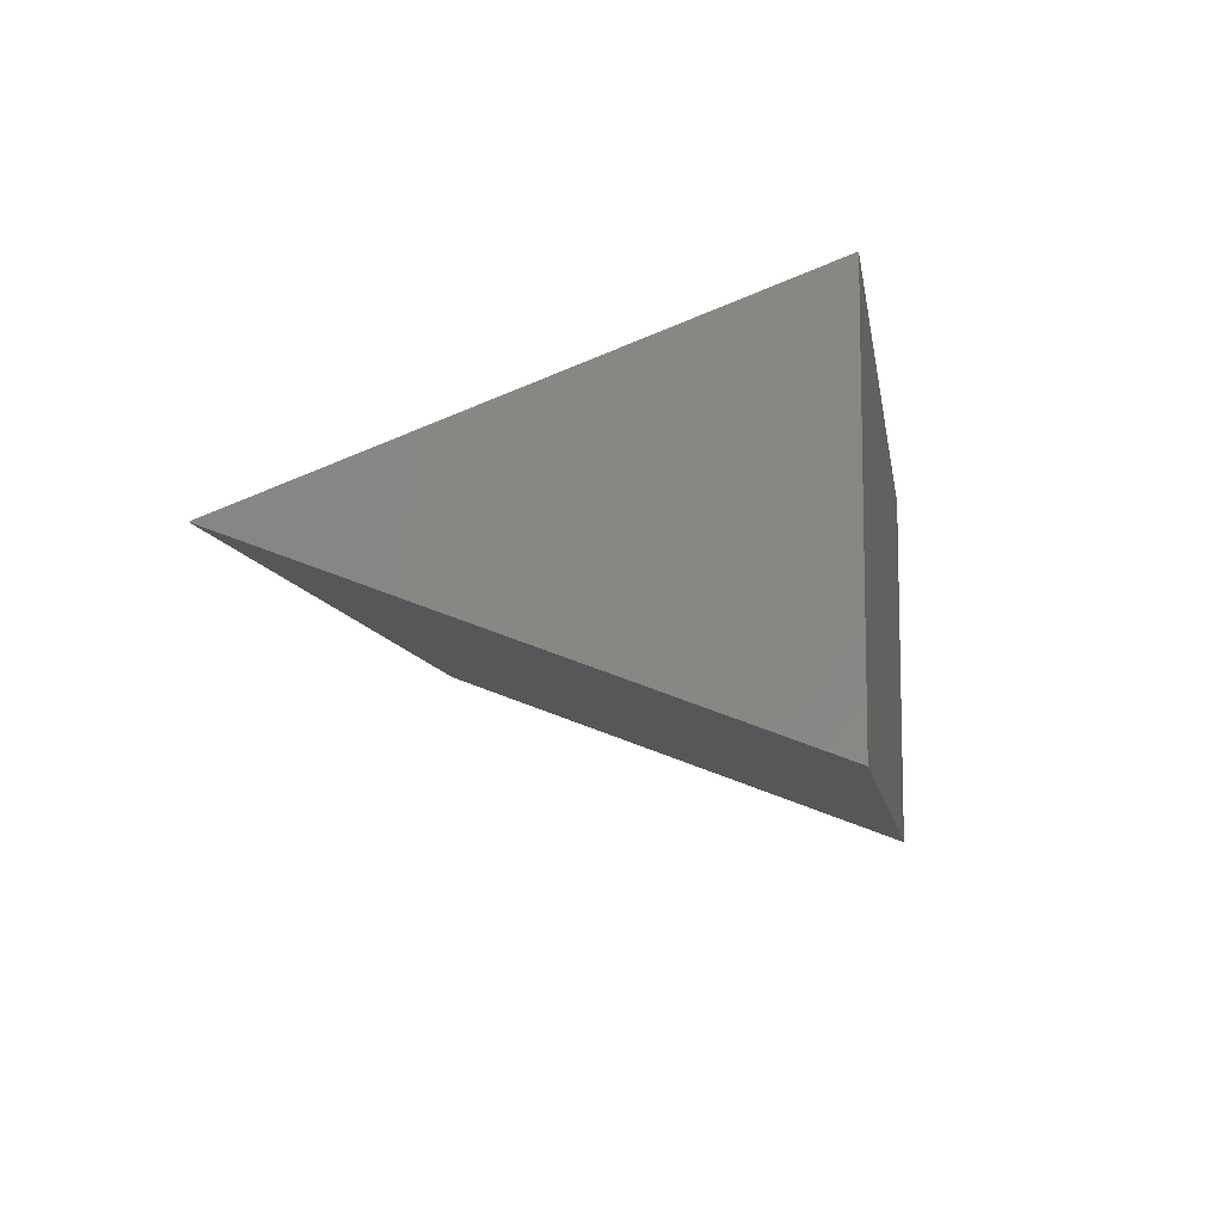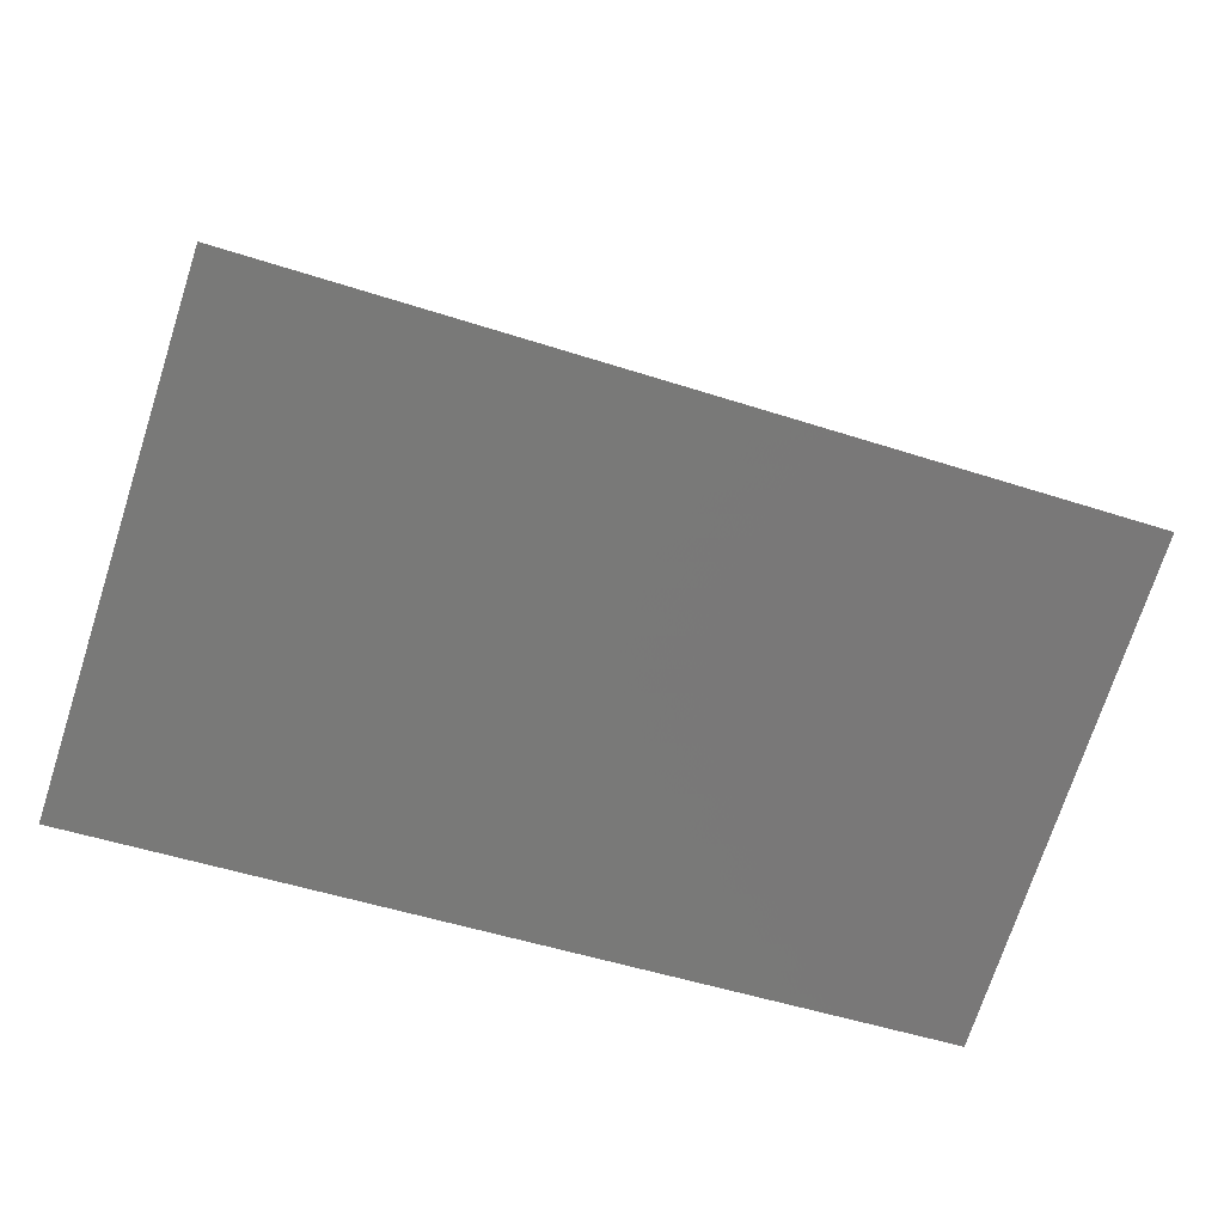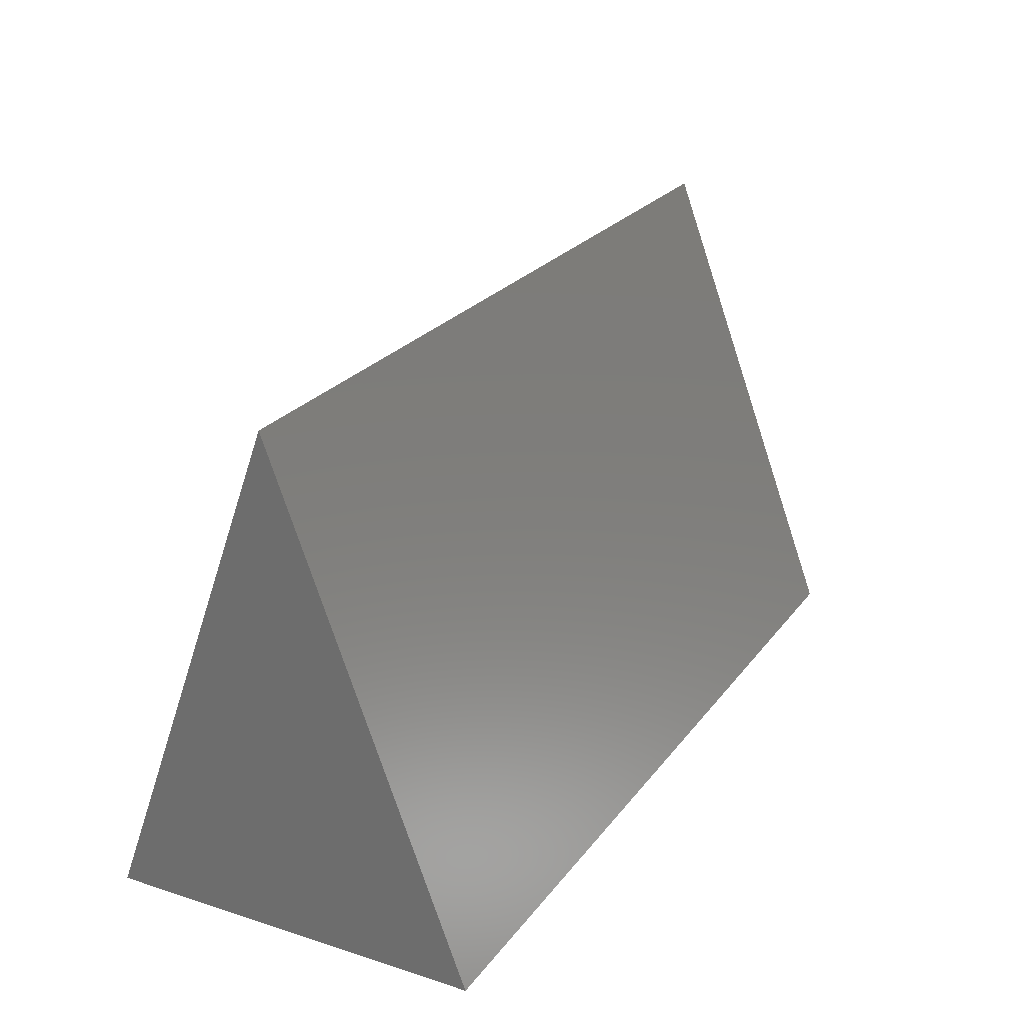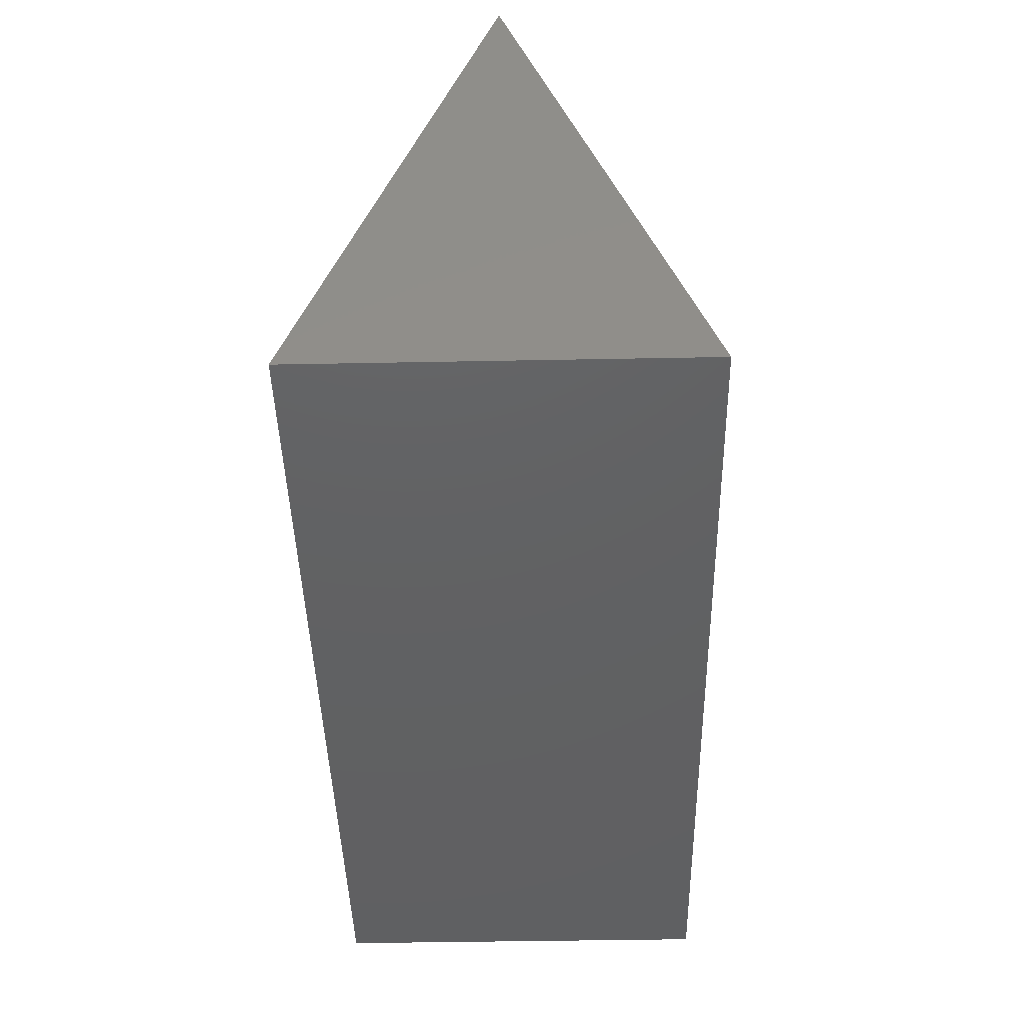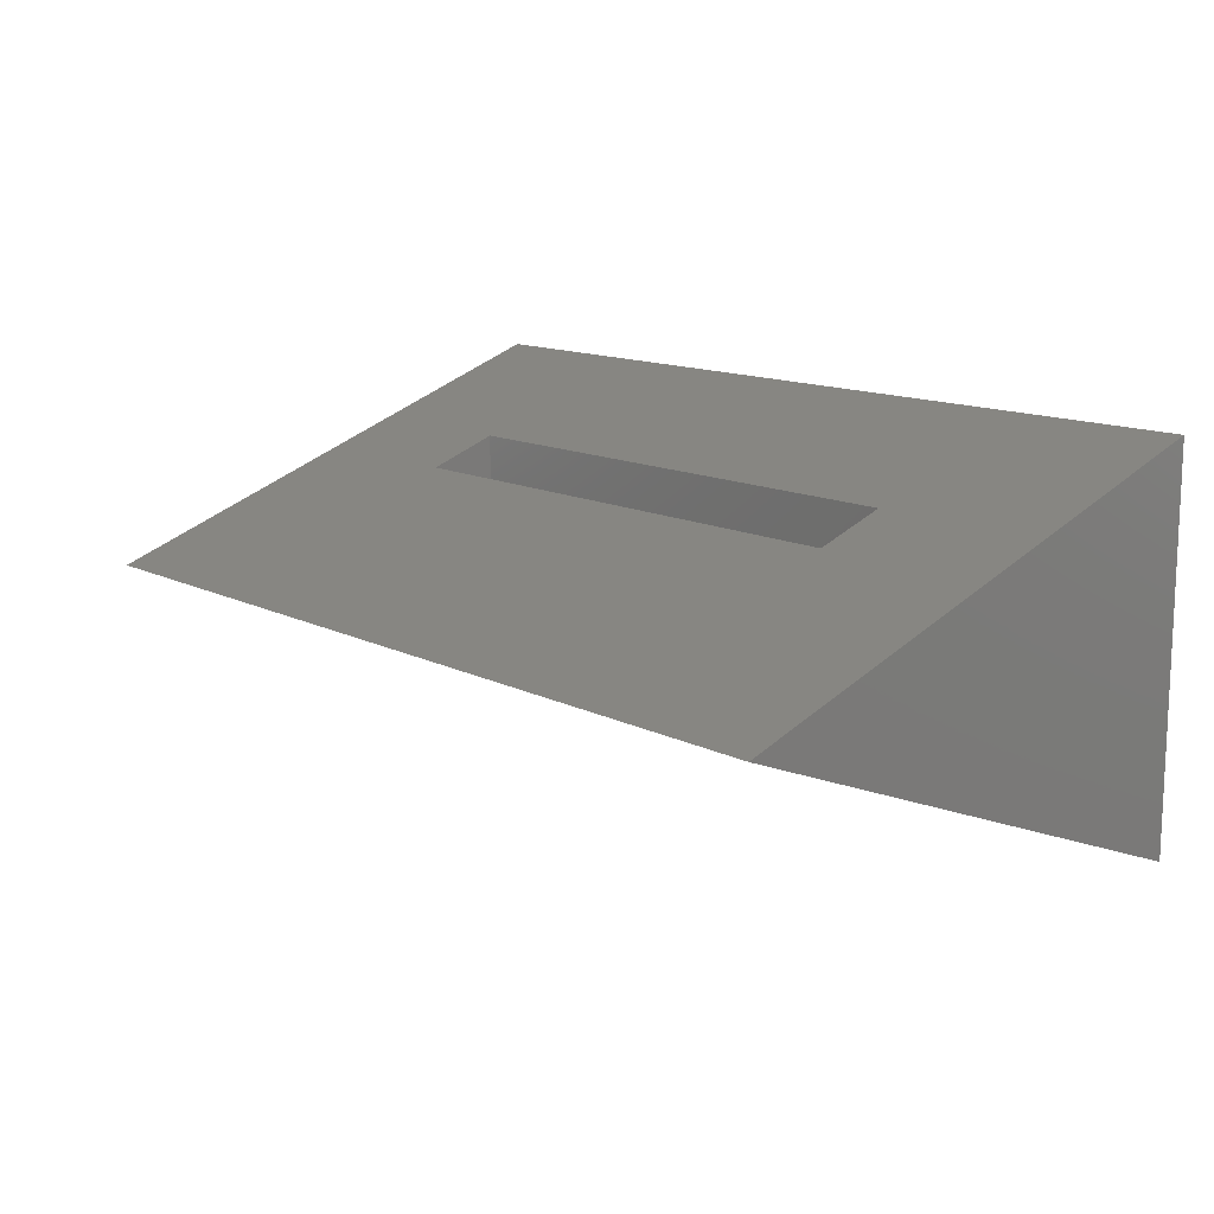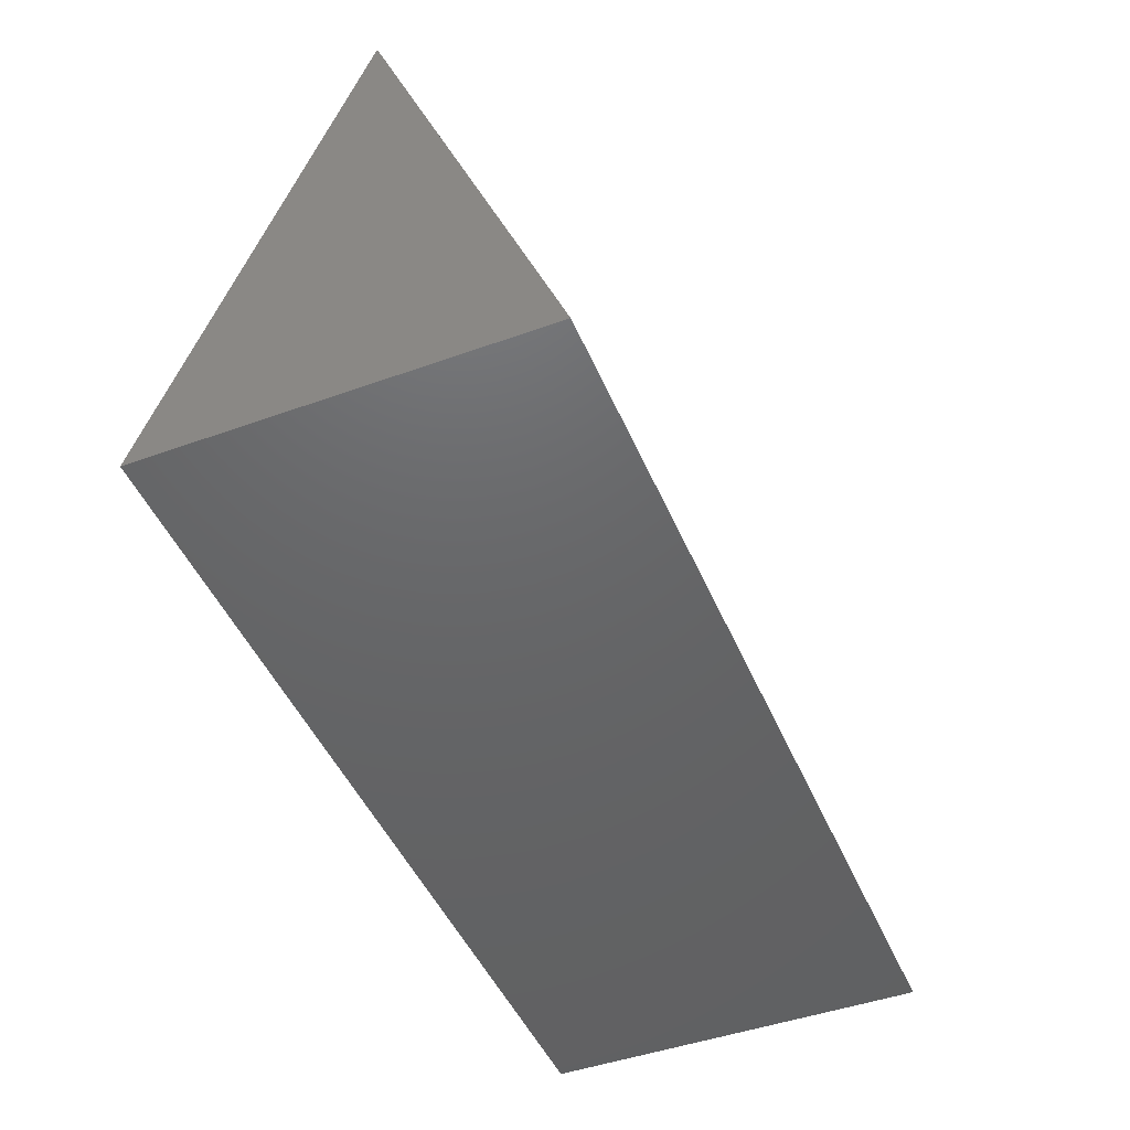
<metadata>
{"format":"stl","ext":"stl","renderer":"f3d","projection":"perspective","resolution":1024,"background":"white","views":[{"elev":-9.2,"azim":-81.2,"up":"+Z"},{"elev":-51.5,"azim":160.7,"up":"+Z"},{"elev":24.2,"azim":117.7,"up":"+Y"},{"elev":-43.2,"azim":91.3,"up":"+Y"},{"elev":13.0,"azim":-130.7,"up":"+Z"},{"elev":-46.6,"azim":112.3,"up":"+Y"}]}
</metadata>
<code>
# stl→obj: 12 verts, 20 faces
v -1.156 -0.4062 0.266
v -0.6953 0.05469 0.09622
v -1.156 0.8938 -0.2129
v -0.6953 0.2342 0.03006
v 1.156 0.8938 -0.2129
v 0.6953 0.2342 0.03006
v 1.156 -0.4062 0.266
v 0.6953 0.05469 0.09622
v -0.6953 0.05469 -0.03798
v 0.6953 0.05469 -0.03798
v -1.156 -0.4062 -0.7056
v 1.156 -0.4062 -0.7056
f 1 2 3
f 3 2 4
f 3 4 5
f 5 4 6
f 5 6 7
f 7 6 8
f 7 8 1
f 1 8 2
f 9 10 4
f 4 10 6
f 2 8 9
f 9 8 10
f 2 9 4
f 6 10 8
f 11 3 12
f 12 3 5
f 1 11 7
f 7 11 12
f 3 11 1
f 7 12 5

</code>
